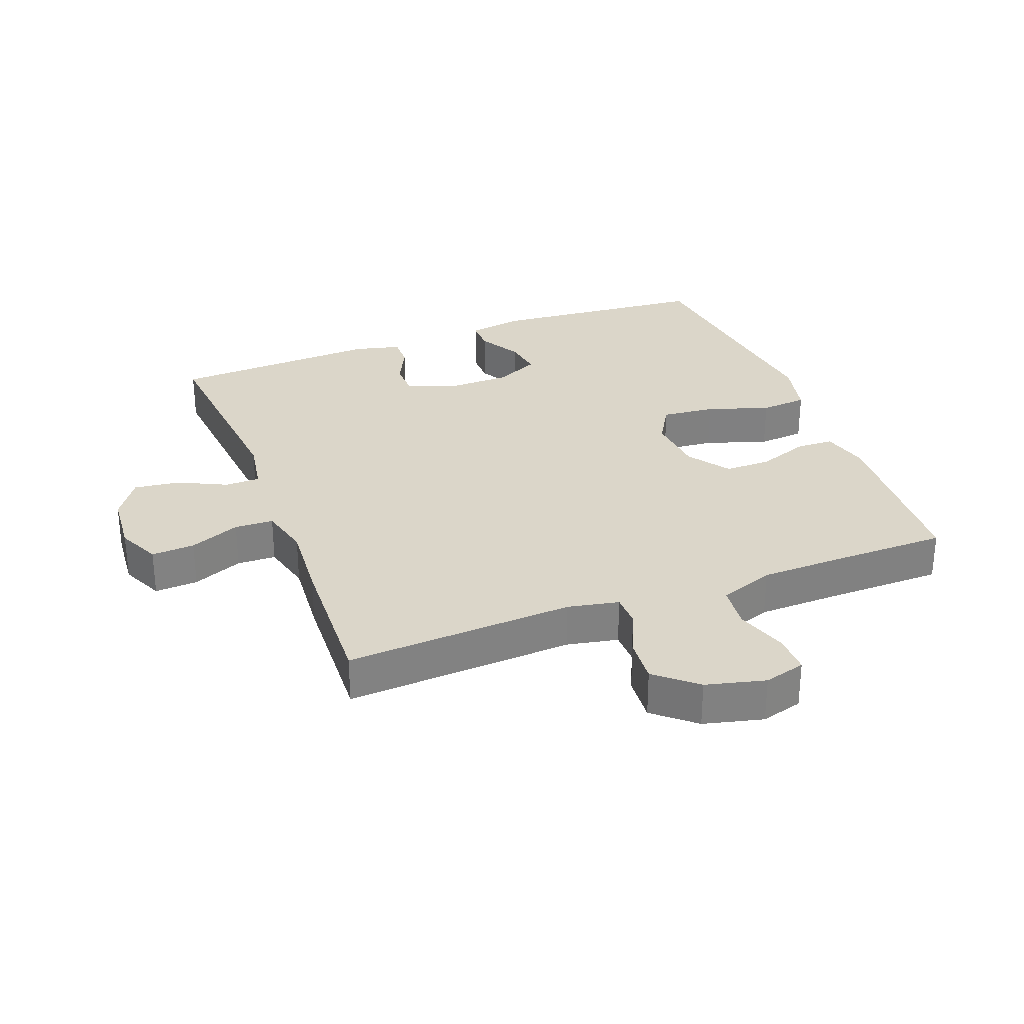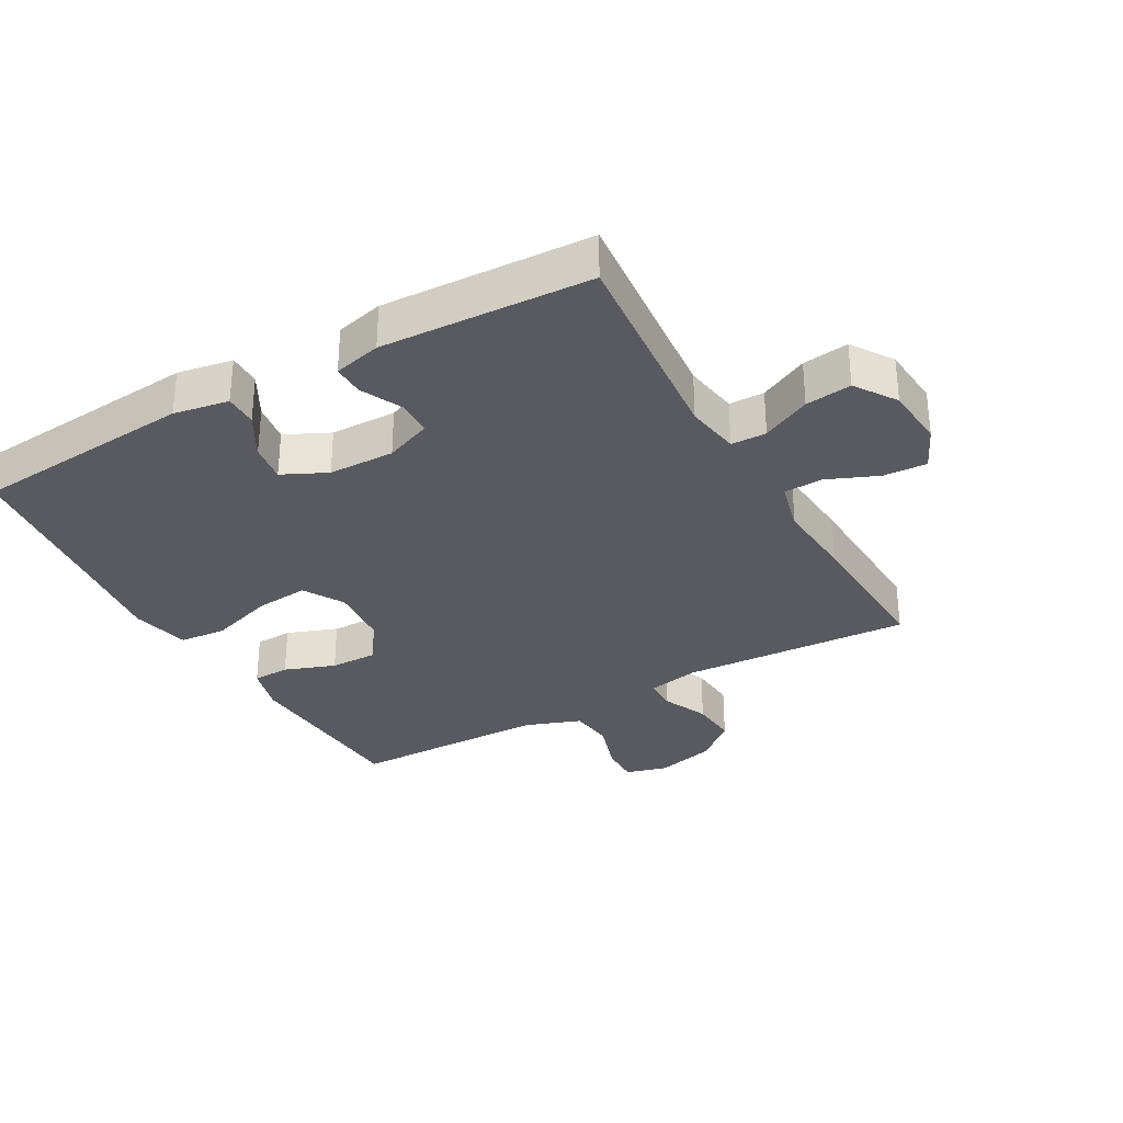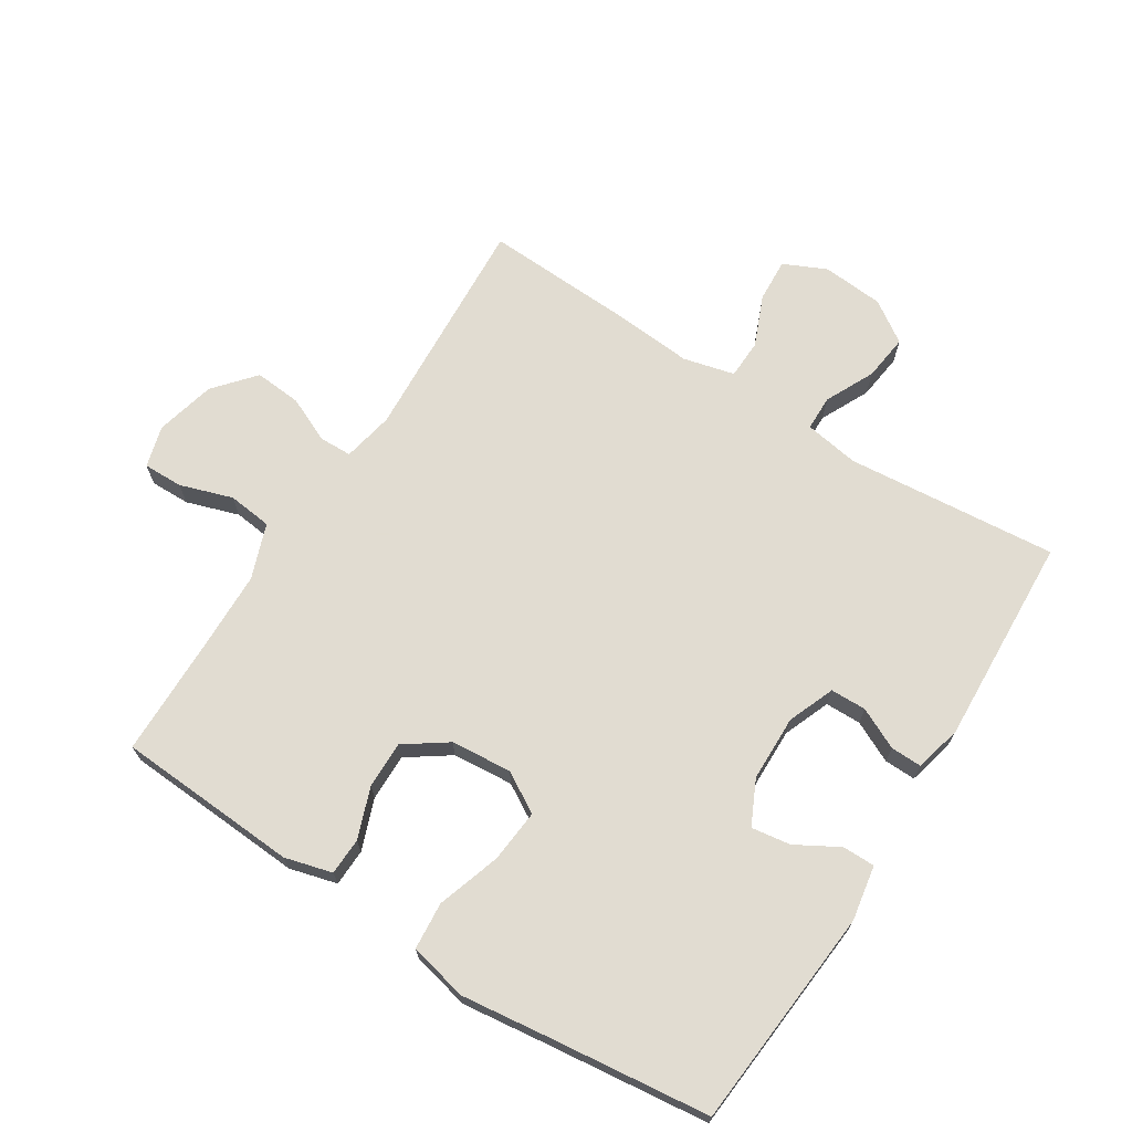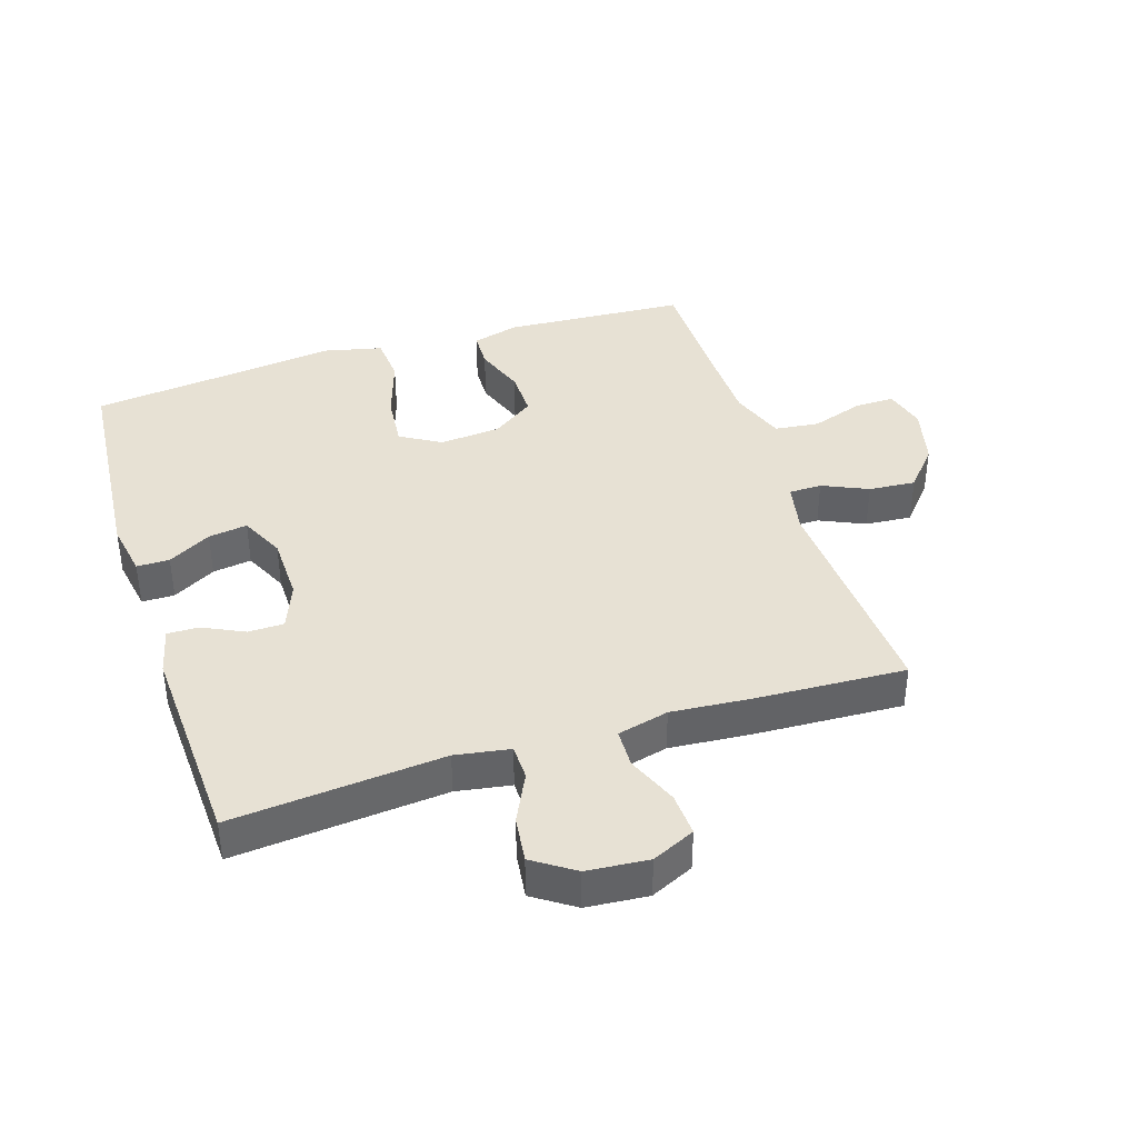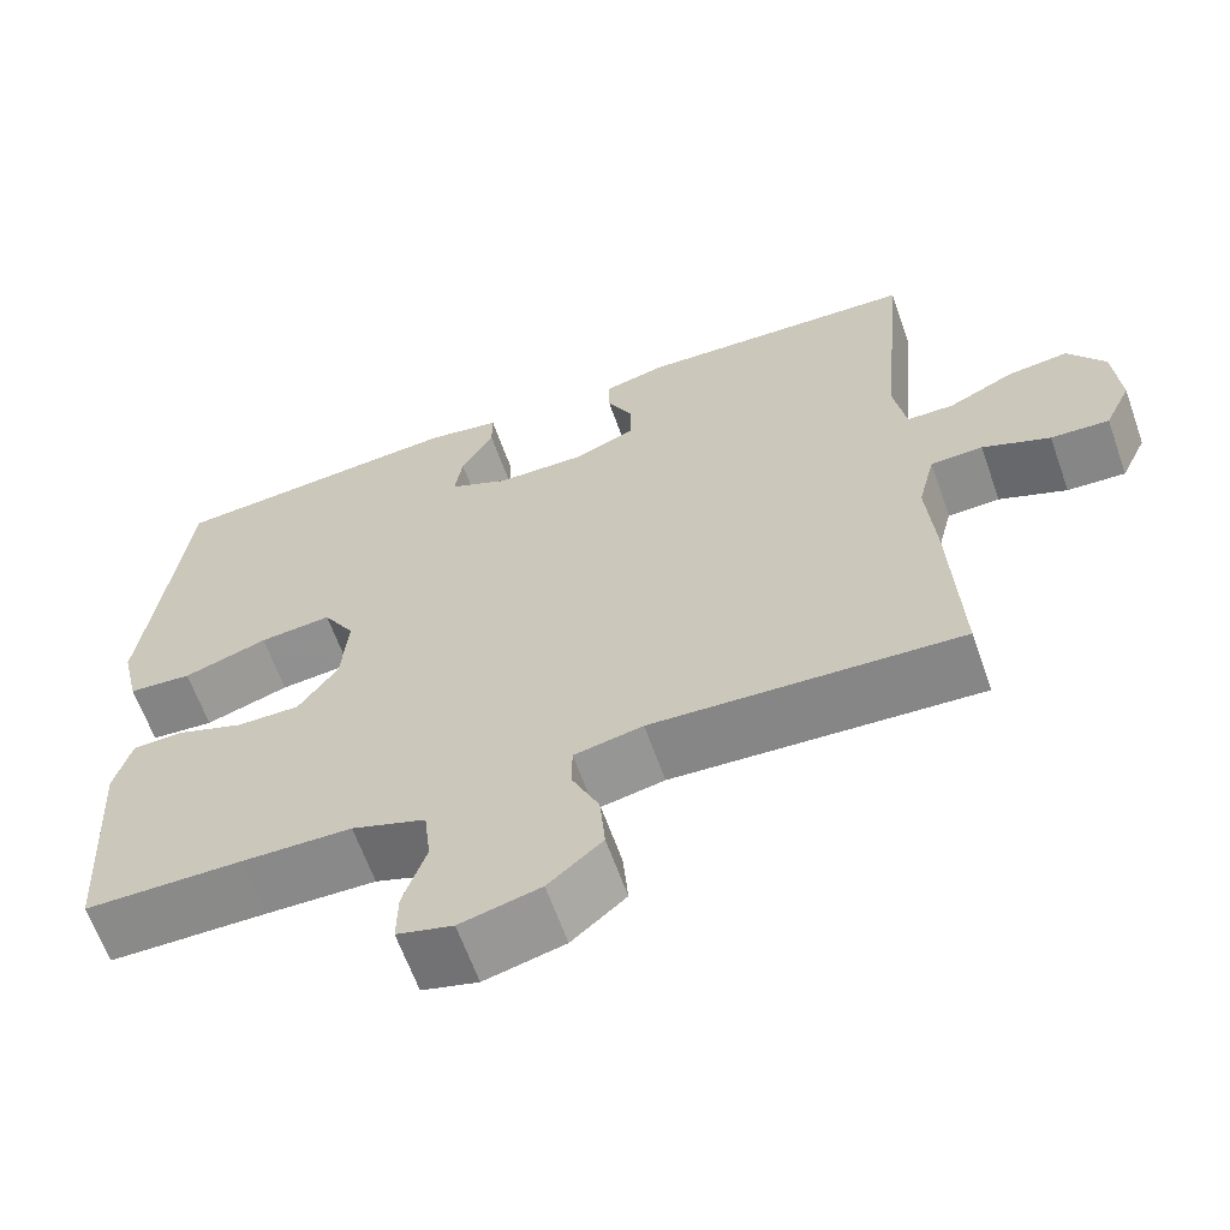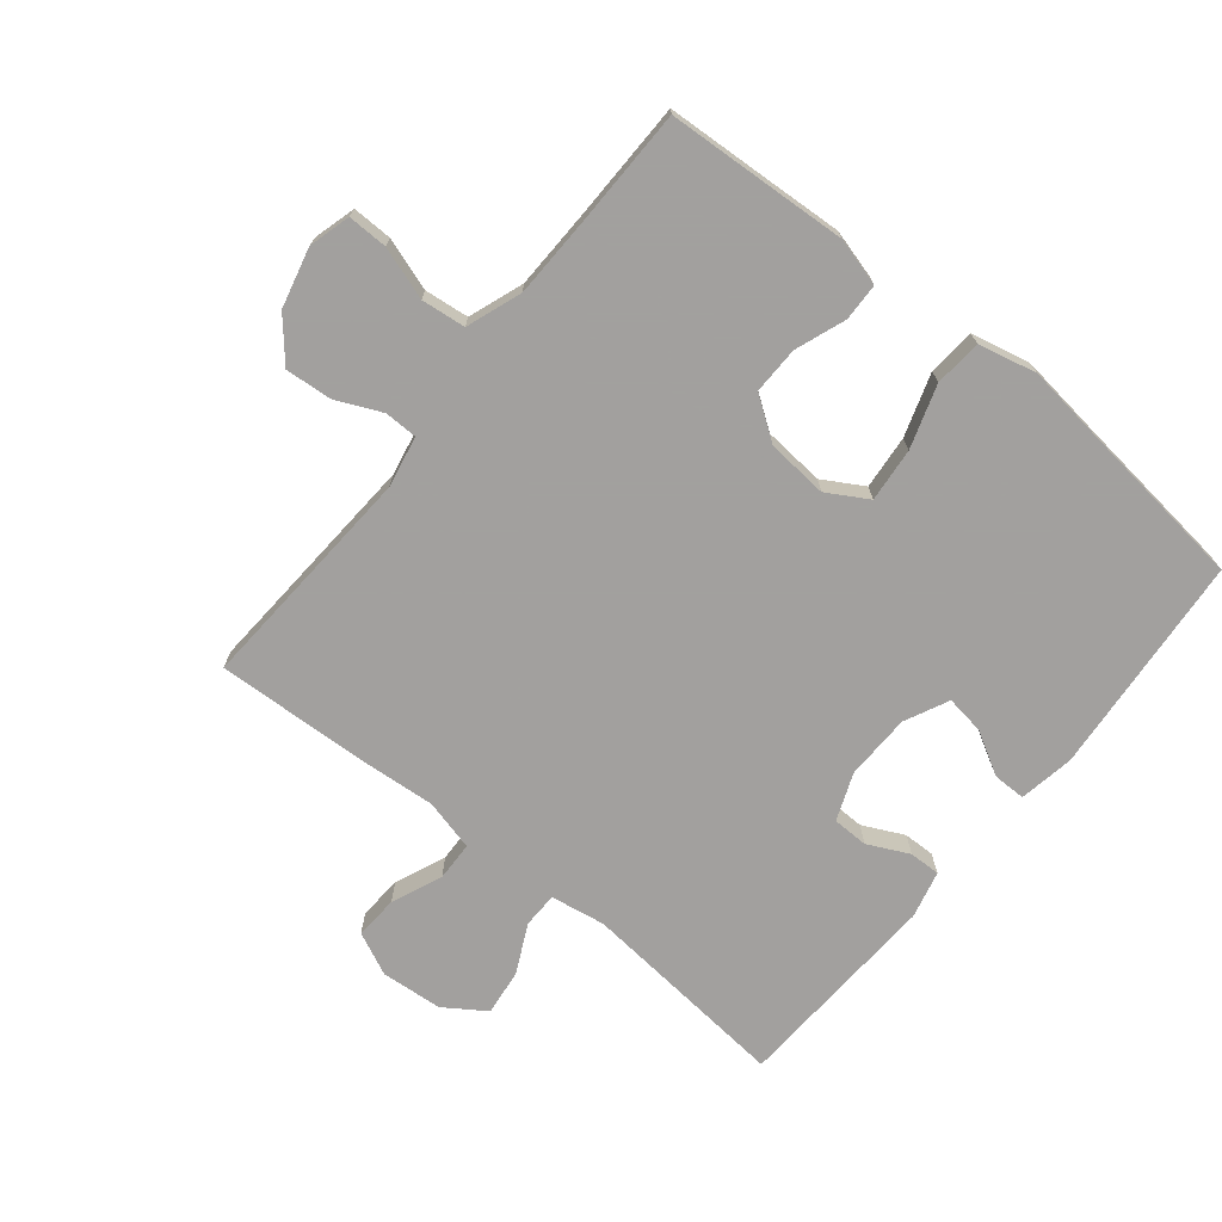
<metadata>
{"format":"obj","ext":"obj","renderer":"f3d","projection":"perspective","resolution":1024,"background":"white","views":[{"elev":30.1,"azim":159.2,"up":"+Y"},{"elev":-31.9,"azim":29.4,"up":"+Y"},{"elev":69.3,"azim":-57.6,"up":"+Y"},{"elev":39.5,"azim":72.3,"up":"+Y"},{"elev":-63.6,"azim":19.5,"up":"+Z"},{"elev":-71.9,"azim":-129.1,"up":"+Y"}]}
</metadata>
<code>
v 0.5 0.07 -0.5
v 0.141 0.07 -0.479
v 0.061 0.07 -0.495
v 0.06 0.07 -0.546
v 0.092 0.07 -0.617
v 0.098 0.07 -0.69
v 0.035 0.07 -0.744
v -0.058 0.07 -0.767
v -0.123 0.07 -0.749
v -0.122 0.07 -0.687
v -0.095 0.07 -0.605
v -0.103 0.07 -0.536
v -0.189 0.07 -0.505
v -0.317 0.07 -0.502
v -0.5 0.07 -0.5
v -0.51 0.07 -0.33
v -0.517 0.07 -0.216
v -0.497 0.07 -0.142
v -0.439 0.07 -0.14
v -0.36 0.07 -0.169
v -0.286 0.07 -0.17
v -0.24 0.07 -0.104
v -0.232 0.07 -0.009
v -0.269 0.07 0.054
v -0.353 0.07 0.046
v -0.451 0.07 0.014
v -0.525 0.07 0.02
v -0.546 0.07 0.111
v -0.529 0.07 0.249
v -0.5 0.07 0.5
v -0.154 0.07 0.529
v -0.068 0.07 0.514
v -0.068 0.07 0.463
v -0.106 0.07 0.396
v -0.115 0.07 0.335
v -0.046 0.07 0.302
v 0.057 0.07 0.3
v 0.13 0.07 0.329
v 0.131 0.07 0.385
v 0.1 0.07 0.449
v 0.099 0.07 0.498
v 0.173 0.07 0.516
v 0.5 0.07 0.5
v 0.47 0.07 0.17
v 0.484 0.07 0.085
v 0.539 0.07 0.084
v 0.615 0.07 0.121
v 0.687 0.07 0.13
v 0.73 0.07 0.066
v 0.738 0.07 -0.03
v 0.707 0.07 -0.097
v 0.639 0.07 -0.093
v 0.56 0.07 -0.06
v 0.499 0.07 -0.062
v 0.479 0.07 -0.142
v 0.489 0.07 -0.266
v 0.5 0 -0.5
v 0.141 0 -0.479
v 0.061 0 -0.495
v 0.06 0 -0.546
v 0.092 0 -0.617
v 0.098 0 -0.69
v 0.035 0 -0.744
v -0.058 0 -0.767
v -0.123 0 -0.749
v -0.122 0 -0.687
v -0.095 0 -0.605
v -0.103 0 -0.536
v -0.189 0 -0.505
v -0.317 0 -0.502
v -0.5 0 -0.5
v -0.51 0 -0.33
v -0.517 0 -0.216
v -0.497 0 -0.142
v -0.439 0 -0.14
v -0.36 0 -0.169
v -0.286 0 -0.17
v -0.24 0 -0.104
v -0.232 0 -0.009
v -0.269 0 0.054
v -0.353 0 0.046
v -0.451 0 0.014
v -0.525 0 0.02
v -0.546 0 0.111
v -0.529 0 0.249
v -0.5 0 0.5
v -0.154 0 0.529
v -0.068 0 0.514
v -0.068 0 0.463
v -0.106 0 0.396
v -0.115 0 0.335
v -0.046 0 0.302
v 0.057 0 0.3
v 0.13 0 0.329
v 0.131 0 0.385
v 0.1 0 0.449
v 0.099 0 0.498
v 0.173 0 0.516
v 0.5 0 0.5
v 0.47 0 0.17
v 0.484 0 0.085
v 0.539 0 0.084
v 0.615 0 0.121
v 0.687 0 0.13
v 0.73 0 0.066
v 0.738 0 -0.03
v 0.707 0 -0.097
v 0.639 0 -0.093
v 0.56 0 -0.06
v 0.499 0 -0.062
v 0.479 0 -0.142
v 0.489 0 -0.266
f 55 56 1 2
f 54 55 2 3
f 51 52 53
f 50 51 53
f 49 50 53
f 48 49 53
f 47 48 53
f 46 47 53
f 45 46 53 54
f 44 45 54 3
f 42 43 44
f 41 42 44
f 40 41 44
f 39 40 44
f 38 39 44
f 37 38 44 3
f 32 33 34
f 31 32 34
f 30 31 34
f 29 30 34
f 29 34 35
f 28 29 35
f 27 28 35
f 26 27 35
f 25 26 35
f 24 25 35 36
f 18 19 20
f 17 18 20
f 16 17 20
f 16 20 21
f 15 16 21
f 14 15 21
f 13 14 21 22
f 9 10 11
f 8 9 11
f 7 8 11
f 6 7 11
f 5 6 11
f 4 5 11
f 4 11 12
f 13 22 23
f 12 13 23
f 4 12 23
f 3 4 23
f 24 36 37
f 23 24 37
f 3 23 37
f 58 57 112 111
f 59 58 111 110
f 109 108 107
f 109 107 106
f 109 106 105
f 109 105 104
f 109 104 103
f 109 103 102
f 110 109 102 101
f 59 110 101 100
f 100 99 98
f 100 98 97
f 100 97 96
f 100 96 95
f 100 95 94
f 59 100 94 93
f 90 89 88
f 90 88 87
f 90 87 86
f 90 86 85
f 91 90 85
f 91 85 84
f 91 84 83
f 91 83 82
f 91 82 81
f 92 91 81 80
f 76 75 74
f 76 74 73
f 76 73 72
f 77 76 72
f 77 72 71
f 77 71 70
f 78 77 70 69
f 67 66 65
f 67 65 64
f 67 64 63
f 67 63 62
f 67 62 61
f 67 61 60
f 68 67 60
f 79 78 69
f 79 69 68
f 79 68 60
f 79 60 59
f 93 92 80
f 93 80 79
f 93 79 59
f 1 57 58 2
f 2 58 59 3
f 3 59 60 4
f 4 60 61 5
f 5 61 62 6
f 6 62 63 7
f 7 63 64 8
f 8 64 65 9
f 9 65 66 10
f 10 66 67 11
f 11 67 68 12
f 12 68 69 13
f 13 69 70 14
f 14 70 71 15
f 15 71 72 16
f 16 72 73 17
f 17 73 74 18
f 18 74 75 19
f 19 75 76 20
f 20 76 77 21
f 21 77 78 22
f 22 78 79 23
f 23 79 80 24
f 24 80 81 25
f 25 81 82 26
f 26 82 83 27
f 27 83 84 28
f 28 84 85 29
f 29 85 86 30
f 30 86 87 31
f 31 87 88 32
f 32 88 89 33
f 33 89 90 34
f 34 90 91 35
f 35 91 92 36
f 36 92 93 37
f 37 93 94 38
f 38 94 95 39
f 39 95 96 40
f 40 96 97 41
f 41 97 98 42
f 42 98 99 43
f 43 99 100 44
f 44 100 101 45
f 45 101 102 46
f 46 102 103 47
f 47 103 104 48
f 48 104 105 49
f 49 105 106 50
f 50 106 107 51
f 51 107 108 52
f 52 108 109 53
f 53 109 110 54
f 54 110 111 55
f 55 111 112 56
f 56 112 57 1

</code>
